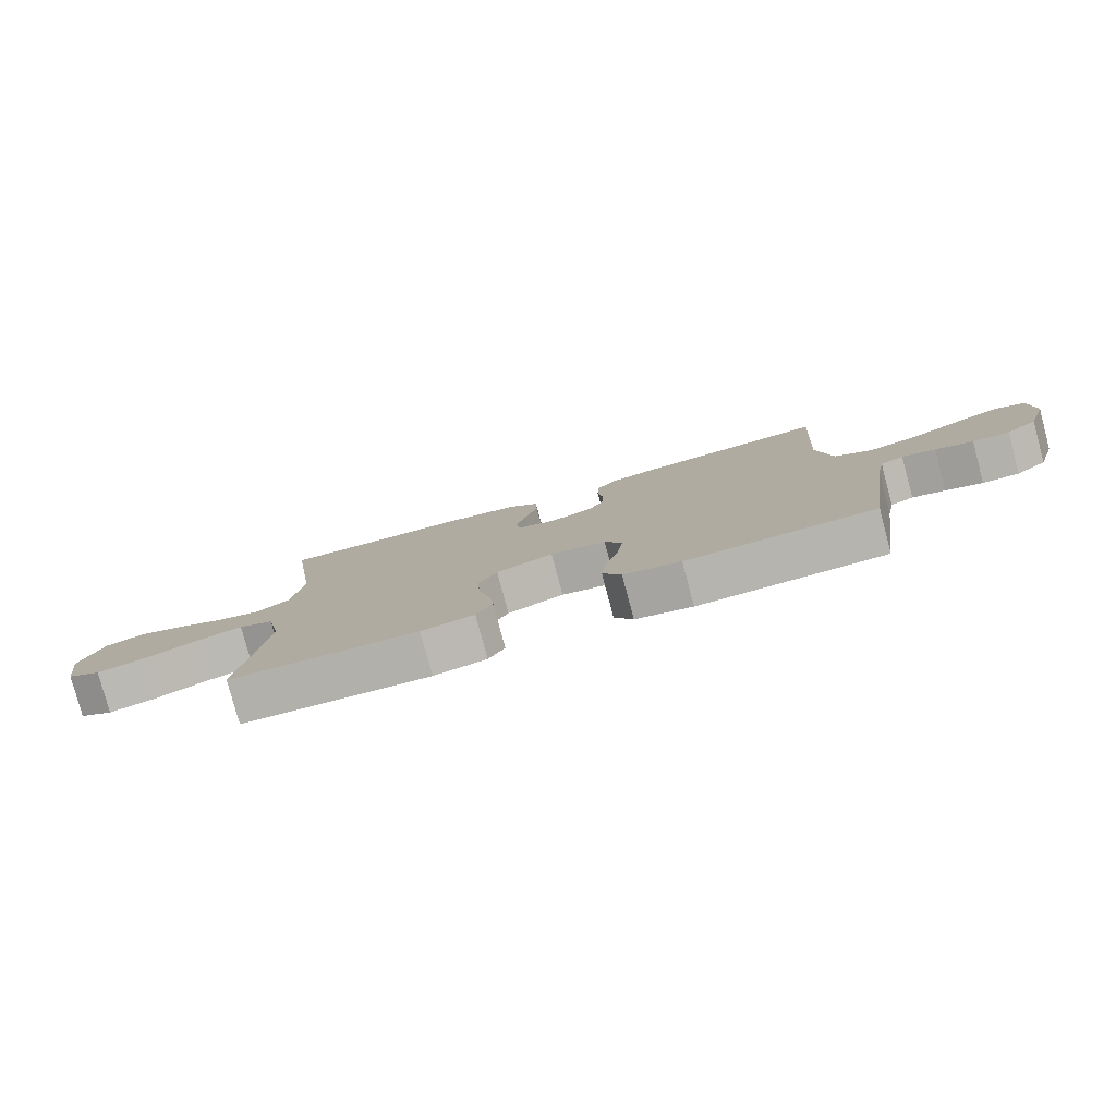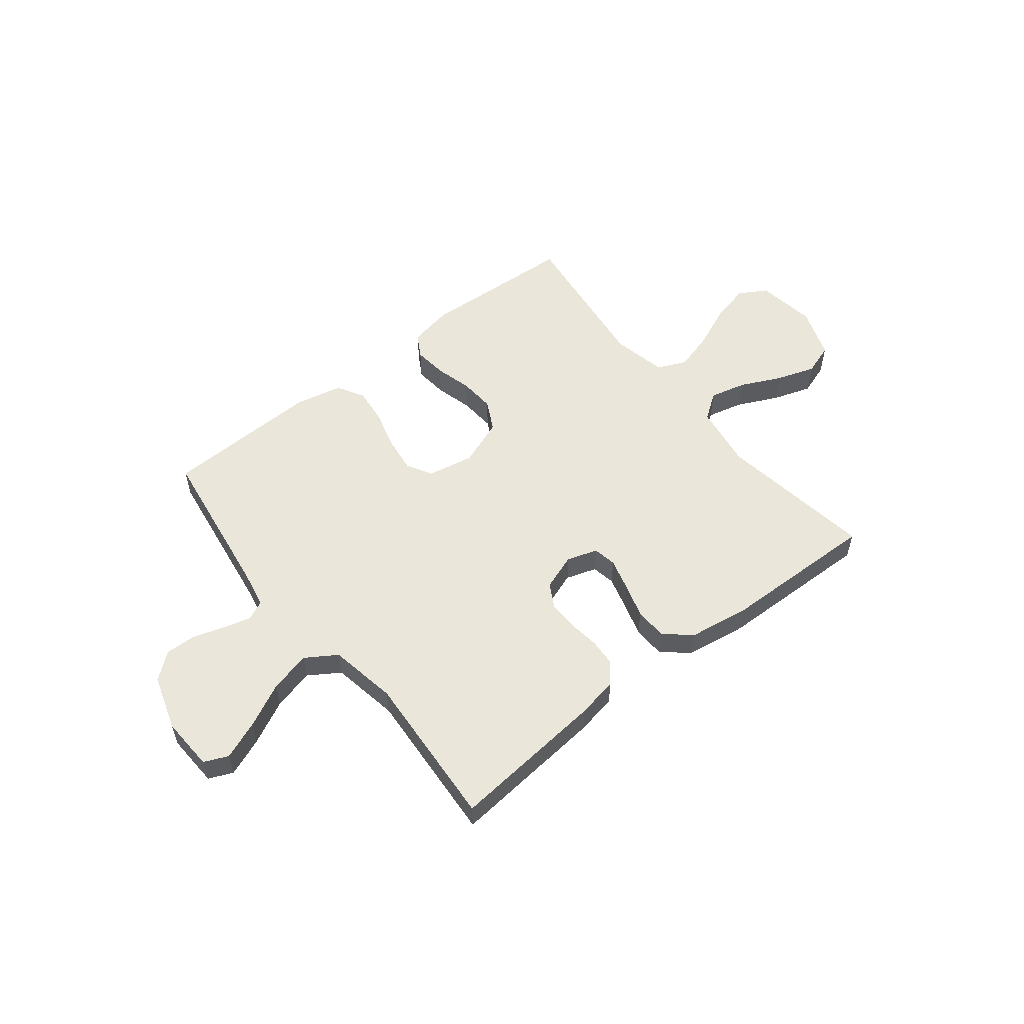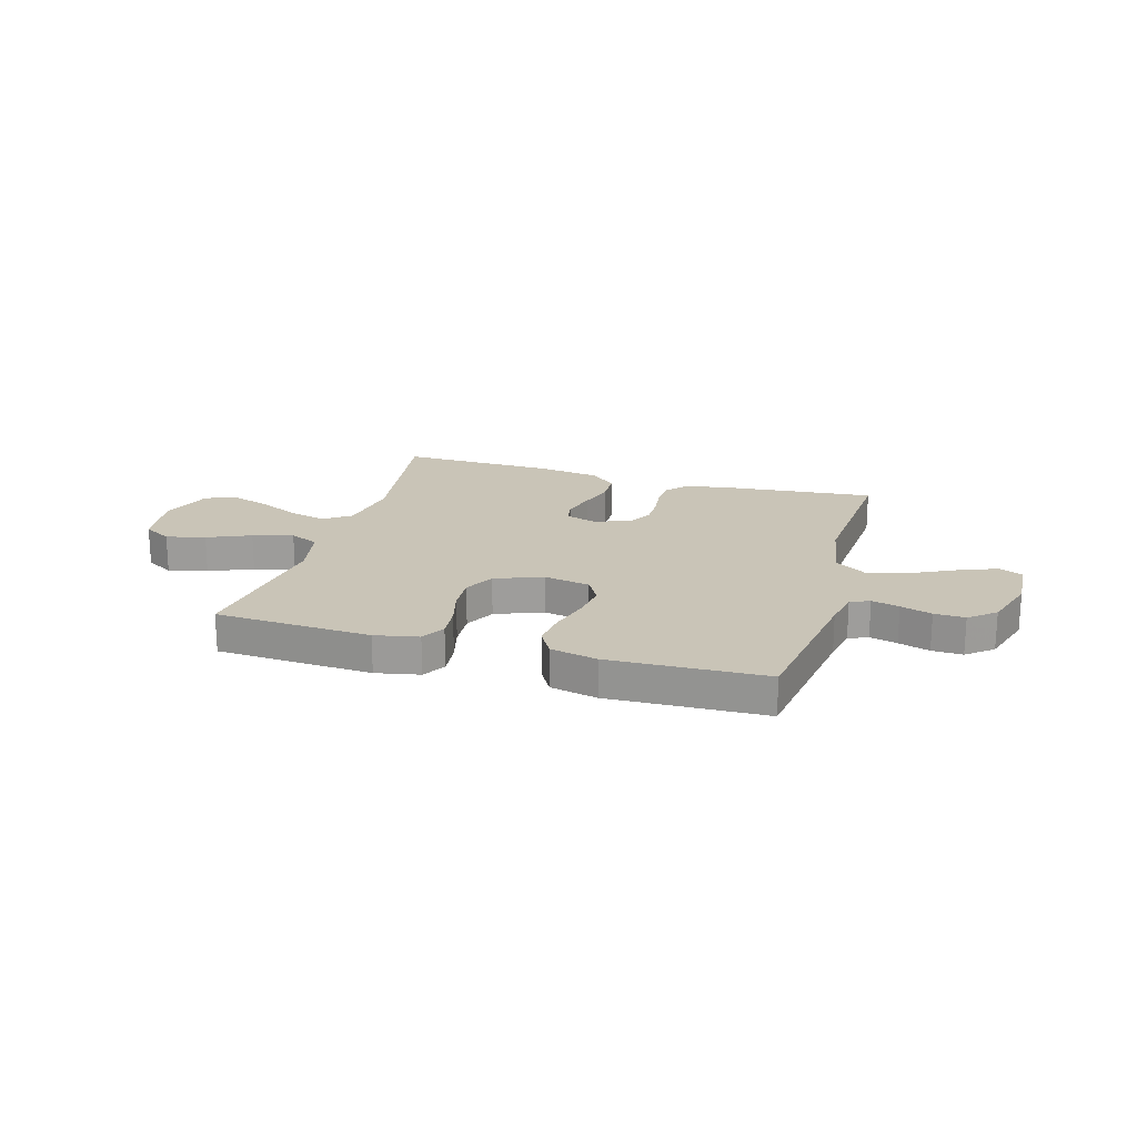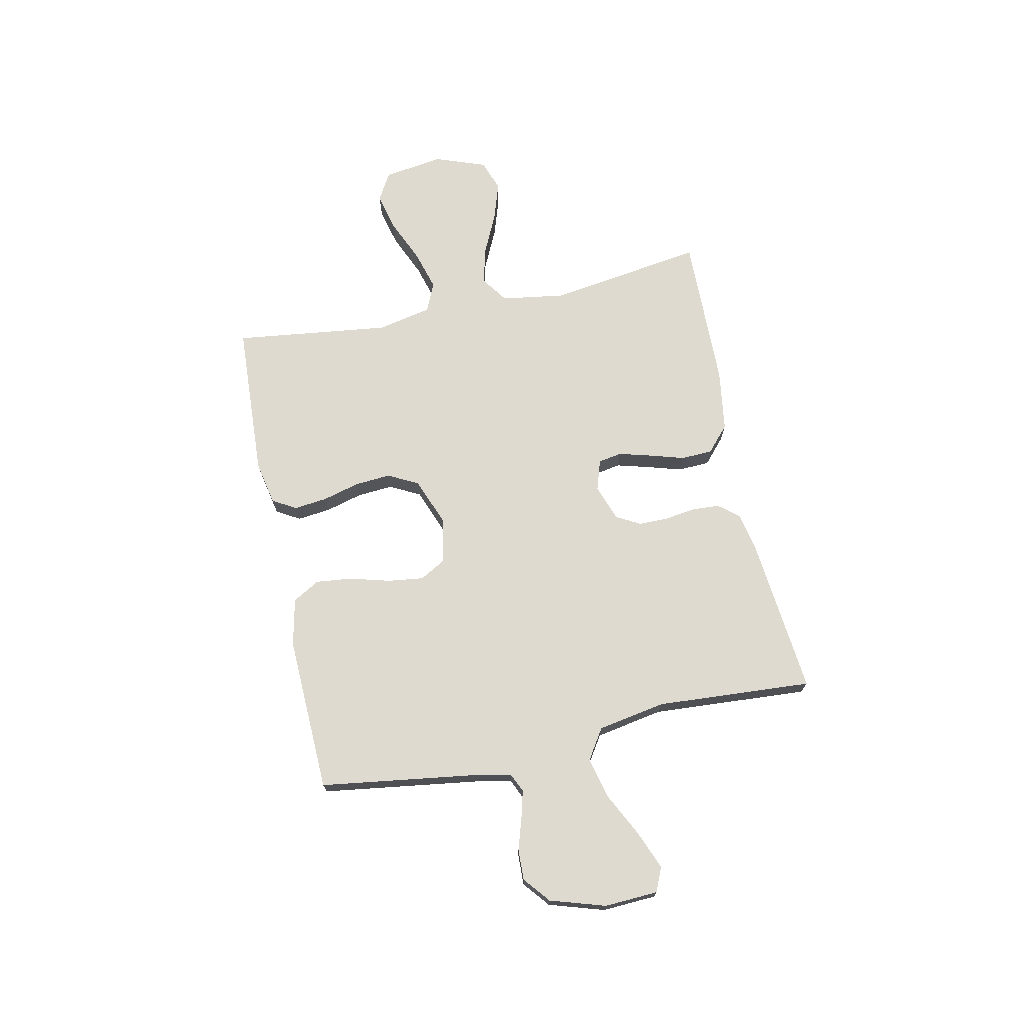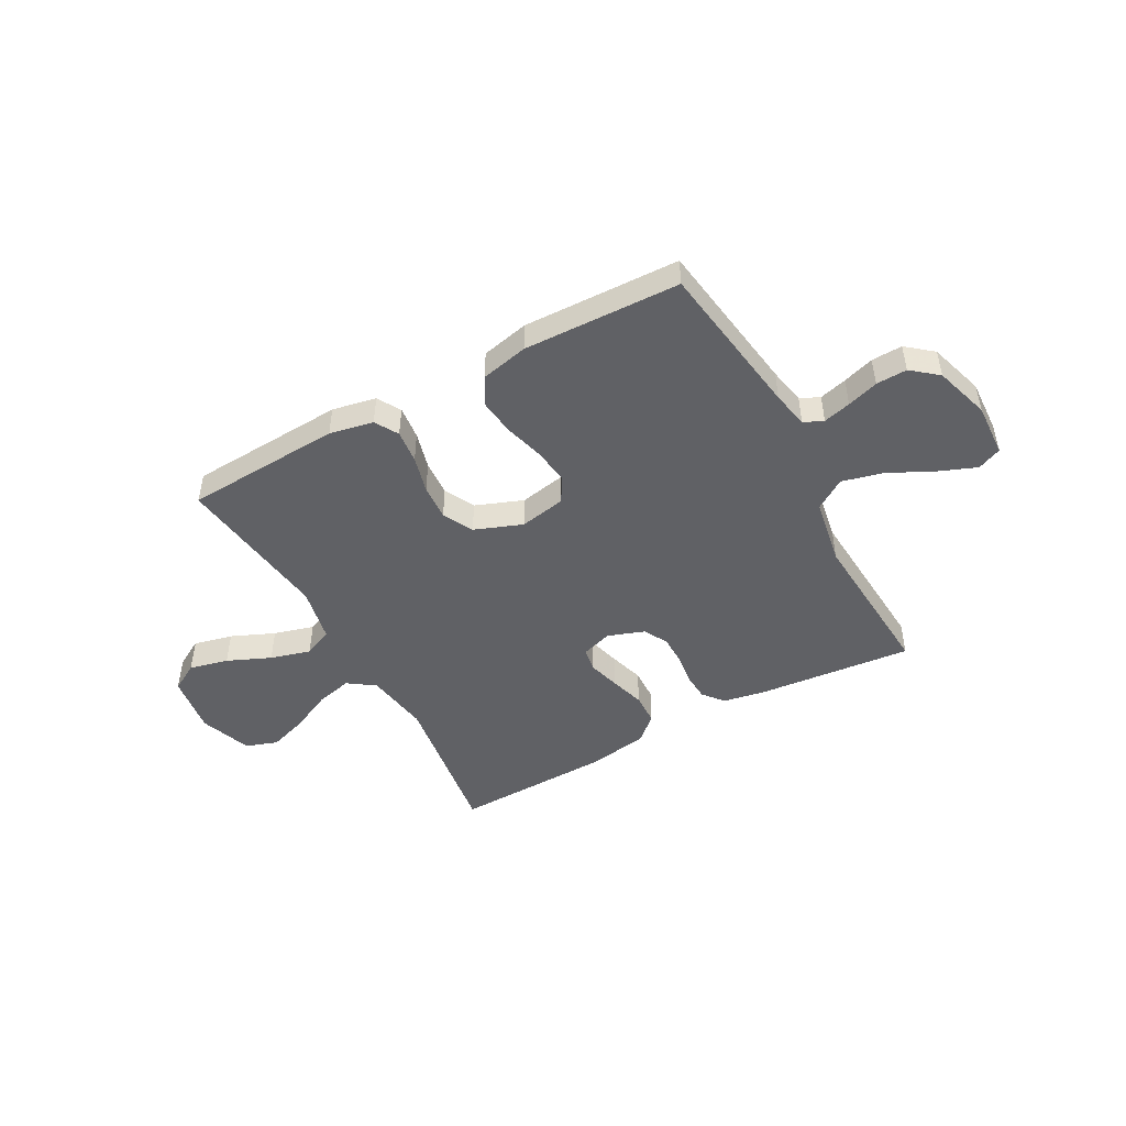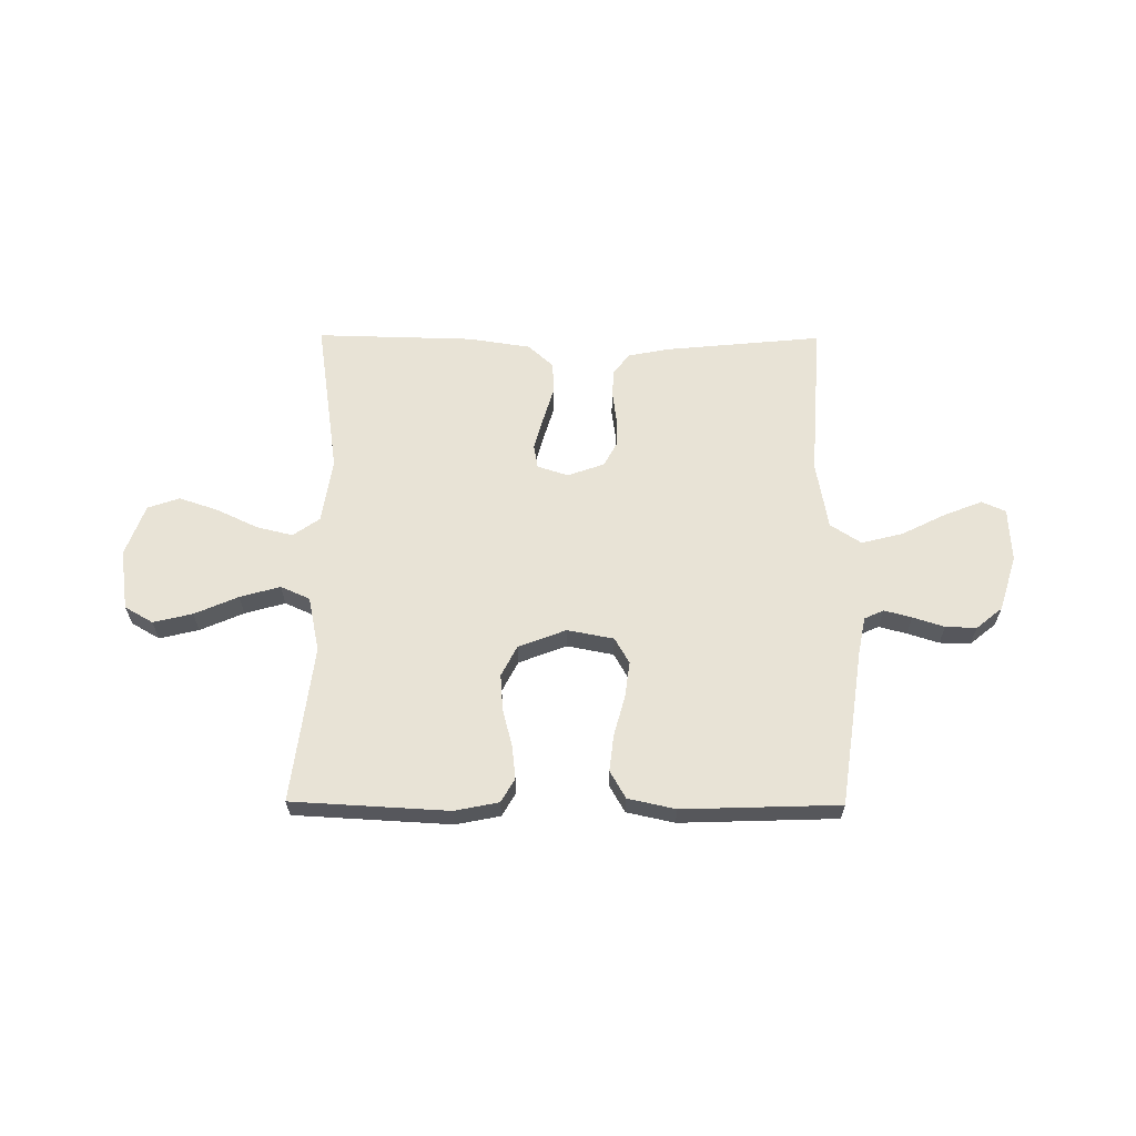
<metadata>
{"format":"obj","ext":"obj","renderer":"f3d","projection":"perspective","resolution":1024,"background":"white","views":[{"elev":-79.8,"azim":-165.0,"up":"+Z"},{"elev":54.8,"azim":-38.4,"up":"+Y"},{"elev":19.9,"azim":-163.7,"up":"+Y"},{"elev":71.0,"azim":-102.0,"up":"+Y"},{"elev":-47.6,"azim":-151.2,"up":"+Y"},{"elev":62.5,"azim":-179.6,"up":"+Y"}]}
</metadata>
<code>
v -0.5 0.07 0.5
v -0.2 0.07 0.471
v -0.122 0.07 0.456
v -0.09 0.07 0.417
v -0.087 0.07 0.364
v -0.095 0.07 0.305
v -0.095 0.07 0.248
v -0.07 0.07 0.202
v 0 0.07 0.177
v 0.059 0.07 0.196
v 0.067 0.07 0.241
v 0.05 0.07 0.303
v 0.03 0.07 0.37
v 0.032 0.07 0.431
v 0.081 0.07 0.475
v 0.2 0.07 0.493
v 0.5 0.07 0.5
v 0.456 0.07 0.2
v 0.475 0.07 0.077
v 0.526 0.07 0.041
v 0.596 0.07 0.058
v 0.674 0.07 0.095
v 0.749 0.07 0.12
v 0.81 0.07 0.099
v 0.846 0.07 0
v 0.829 0.07 -0.115
v 0.775 0.07 -0.146
v 0.7 0.07 -0.128
v 0.617 0.07 -0.092
v 0.54 0.07 -0.07
v 0.484 0.07 -0.095
v 0.462 0.07 -0.2
v 0.5 0.07 -0.5
v 0.2 0.07 -0.516
v 0.116 0.07 -0.499
v 0.09 0.07 -0.454
v 0.097 0.07 -0.39
v 0.116 0.07 -0.319
v 0.121 0.07 -0.25
v 0.091 0.07 -0.192
v 0 0.07 -0.157
v -0.089 0.07 -0.174
v -0.117 0.07 -0.223
v -0.108 0.07 -0.292
v -0.087 0.07 -0.368
v -0.079 0.07 -0.438
v -0.109 0.07 -0.49
v -0.2 0.07 -0.51
v -0.5 0.07 -0.5
v -0.543 0.07 -0.2
v -0.557 0.07 -0.129
v -0.594 0.07 -0.112
v -0.647 0.07 -0.126
v -0.707 0.07 -0.145
v -0.766 0.07 -0.147
v -0.816 0.07 -0.106
v -0.849 0.07 0
v -0.844 0.07 0.103
v -0.798 0.07 0.123
v -0.725 0.07 0.094
v -0.641 0.07 0.052
v -0.562 0.07 0.032
v -0.503 0.07 0.07
v -0.48 0.07 0.2
v -0.5 0 0.5
v -0.2 0 0.471
v -0.122 0 0.456
v -0.09 0 0.417
v -0.087 0 0.364
v -0.095 0 0.305
v -0.095 0 0.248
v -0.07 0 0.202
v 0 0 0.177
v 0.059 0 0.196
v 0.067 0 0.241
v 0.05 0 0.303
v 0.03 0 0.37
v 0.032 0 0.431
v 0.081 0 0.475
v 0.2 0 0.493
v 0.5 0 0.5
v 0.456 0 0.2
v 0.475 0 0.077
v 0.526 0 0.041
v 0.596 0 0.058
v 0.674 0 0.095
v 0.749 0 0.12
v 0.81 0 0.099
v 0.846 0 0
v 0.829 0 -0.115
v 0.775 0 -0.146
v 0.7 0 -0.128
v 0.617 0 -0.092
v 0.54 0 -0.07
v 0.484 0 -0.095
v 0.462 0 -0.2
v 0.5 0 -0.5
v 0.2 0 -0.516
v 0.116 0 -0.499
v 0.09 0 -0.454
v 0.097 0 -0.39
v 0.116 0 -0.319
v 0.121 0 -0.25
v 0.091 0 -0.192
v 0 0 -0.157
v -0.089 0 -0.174
v -0.117 0 -0.223
v -0.108 0 -0.292
v -0.087 0 -0.368
v -0.079 0 -0.438
v -0.109 0 -0.49
v -0.2 0 -0.51
v -0.5 0 -0.5
v -0.543 0 -0.2
v -0.557 0 -0.129
v -0.594 0 -0.112
v -0.647 0 -0.126
v -0.707 0 -0.145
v -0.766 0 -0.147
v -0.816 0 -0.106
v -0.849 0 0
v -0.844 0 0.103
v -0.798 0 0.123
v -0.725 0 0.094
v -0.641 0 0.052
v -0.562 0 0.032
v -0.503 0 0.07
v -0.48 0 0.2
f 58 59 60 61
f 58 61 62
f 57 58 62
f 56 57 62
f 53 54 55 56
f 52 53 56 62
f 51 52 62 63
f 47 48 49 50
f 47 50 51 63
f 44 45 46 47
f 43 44 47 63
f 35 36 37 38
f 35 38 39
f 32 33 34 35
f 31 32 35 39
f 30 31 39 40
f 26 27 28 29
f 26 29 30
f 25 26 30
f 24 25 30
f 21 22 23 24
f 20 21 24 30
f 19 20 30 40
f 15 16 17 18
f 12 13 14 15
f 11 12 15 18
f 10 11 18 19
f 3 4 5 6
f 3 6 7
f 64 1 2 3
f 64 3 7
f 42 43 63 64
f 41 42 64 7
f 40 41 7 8
f 9 10 19 40
f 8 9 40
f 125 124 123 122
f 126 125 122
f 126 122 121
f 126 121 120
f 120 119 118 117
f 126 120 117 116
f 127 126 116 115
f 114 113 112 111
f 127 115 114 111
f 111 110 109 108
f 127 111 108 107
f 102 101 100 99
f 103 102 99
f 99 98 97 96
f 103 99 96 95
f 104 103 95 94
f 93 92 91 90
f 94 93 90
f 94 90 89
f 94 89 88
f 88 87 86 85
f 94 88 85 84
f 104 94 84 83
f 82 81 80 79
f 79 78 77 76
f 82 79 76 75
f 83 82 75 74
f 70 69 68 67
f 71 70 67
f 67 66 65 128
f 71 67 128
f 128 127 107 106
f 71 128 106 105
f 72 71 105 104
f 104 83 74 73
f 104 73 72
f 1 65 66 2
f 2 66 67 3
f 3 67 68 4
f 4 68 69 5
f 5 69 70 6
f 6 70 71 7
f 7 71 72 8
f 8 72 73 9
f 9 73 74 10
f 10 74 75 11
f 11 75 76 12
f 12 76 77 13
f 13 77 78 14
f 14 78 79 15
f 15 79 80 16
f 16 80 81 17
f 17 81 82 18
f 18 82 83 19
f 19 83 84 20
f 20 84 85 21
f 21 85 86 22
f 22 86 87 23
f 23 87 88 24
f 24 88 89 25
f 25 89 90 26
f 26 90 91 27
f 27 91 92 28
f 28 92 93 29
f 29 93 94 30
f 30 94 95 31
f 31 95 96 32
f 32 96 97 33
f 33 97 98 34
f 34 98 99 35
f 35 99 100 36
f 36 100 101 37
f 37 101 102 38
f 38 102 103 39
f 39 103 104 40
f 40 104 105 41
f 41 105 106 42
f 42 106 107 43
f 43 107 108 44
f 44 108 109 45
f 45 109 110 46
f 46 110 111 47
f 47 111 112 48
f 48 112 113 49
f 49 113 114 50
f 50 114 115 51
f 51 115 116 52
f 52 116 117 53
f 53 117 118 54
f 54 118 119 55
f 55 119 120 56
f 56 120 121 57
f 57 121 122 58
f 58 122 123 59
f 59 123 124 60
f 60 124 125 61
f 61 125 126 62
f 62 126 127 63
f 63 127 128 64
f 64 128 65 1

</code>
